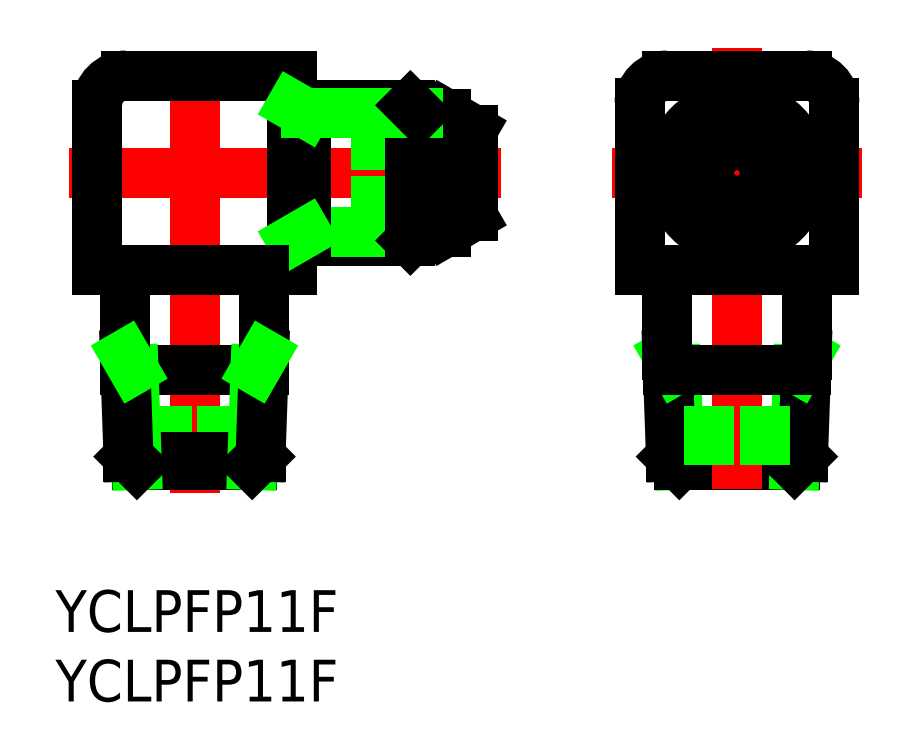
<metadata>
{"format":"dxf","ext":"dxf","renderer":"ezdxf+matplotlib","layout":"modelspace","background":"white","min_lineweight":24,"dpi":150}
</metadata>
<code>
0
SECTION
2
ENTITIES
0
TEXT
8
0
10
-10
20
-33
30
0
40
3
1
YCLPFP11F
0
TEXT
8
0
10
-10
20
-38
30
0
40
3
1
YCLPFP11F
0
LINE
8
0
10
34.86
20
-21
30
0
11
34.62
21
-14.14
31
0
0
LINE
8
0
10
34.25
20
-20.4
30
0
11
34
21
-13.07
31
0
0
LINE
8
0
10
34.62
20
-14.14
30
0
11
34
21
-13.07
31
0
0
LINE
8
0
10
43.75
20
-20.4
30
0
11
34.25
21
-20.4
31
0
0
LINE
8
0
10
43.14
20
-21
30
0
11
34.86
21
-21
31
0
0
LINE
8
0
10
34.25
20
-20.4
30
0
11
34.86
21
-21
31
0
0
LINE
8
0
10
43.14
20
-21
30
0
11
43.38
21
-14.14
31
0
0
LINE
8
0
10
43.75
20
-20.4
30
0
11
44
21
-13.07
31
0
0
LINE
8
0
10
43.75
20
-20.4
30
0
11
43.14
21
-21
31
0
0
LINE
8
0
10
43.38
20
-14.14
30
0
11
44
21
-13.07
31
0
0
LINE
8
CENTER
10
4.76e-14
20
-23
30
0
11
-1.92e-14
21
9
31
0
0
ARC
8
0
10
-4.9
20
4.9
30
0
40
2.1
50
90
51
180
0
LINE
8
CENTER
10
22
20
4.56e-14
30
0
11
-9
21
-1.92e-14
31
0
0
LINE
8
0
10
7
20
-7
30
0
11
-7
21
-7
31
0
0
LINE
8
0
10
-7
20
4.9
30
0
11
-7
21
-7
31
0
0
LINE
8
0
10
-2
20
-16.73
30
0
11
-2
21
-21
31
0
0
LINE
8
0
10
2
20
-16.73
30
0
11
2
21
-21
31
0
0
LINE
8
0
10
11.26
20
-2
30
0
11
20
21
-2
31
0
0
LINE
8
0
10
11.26
20
2
30
0
11
20
21
2
31
0
0
LINE
8
0
10
7
20
7
30
0
11
7
21
-7
31
0
0
LINE
8
0
10
18.05
20
-4.24
30
0
11
20
21
-3.114
31
0
0
LINE
8
0
10
18.05
20
4.24
30
0
11
20
21
3.114
31
0
0
LINE
8
0
10
18.05
20
-4.24
30
0
11
18.05
21
4.24
31
0
0
LINE
8
0
10
16.1
20
-4.24
30
0
11
18.05
21
-4.24
31
0
0
LINE
8
0
10
16.1
20
4.24
30
0
11
18.05
21
4.24
31
0
0
LINE
8
0
10
20
20
-3.114
30
0
11
20
21
3.114
31
0
0
LINE
8
0
10
7
20
7
30
0
11
-4.9
21
7
31
0
0
LINE
8
CENTER
10
39
20
9
30
0
11
39
21
-23
31
0
0
ARC
8
0
10
44
20
5
30
0
40
2
50
0
51
90
0
ARC
8
0
10
34
20
5
30
0
40
2
50
90
51
180
0
LINE
8
0
10
37
20
-16.73
30
0
11
37
21
-21
31
0
0
LINE
8
0
10
41
20
-16.73
30
0
11
41
21
-21
31
0
0
LINE
8
CENTER
10
30
20
3.3e-14
30
0
11
48
21
-1.17e-14
31
0
0
CIRCLE
8
0
10
39
20
1.42e-14
30
0
40
4.283
0
CIRCLE
8
0
10
39
20
1.42e-14
30
0
40
4.864
0
LINE
8
0
10
32
20
5
30
0
11
32
21
-7
31
0
0
LINE
8
0
10
34
20
-13.07
30
0
11
34
21
-7
31
0
0
LINE
8
0
10
32
20
-7
30
0
11
46
21
-7
31
0
0
CIRCLE
8
0
10
39
20
1.42e-14
30
0
40
4.24
0
CIRCLE
8
0
10
39
20
1.42e-14
30
0
40
2
0
LINE
8
0
10
46
20
5
30
0
11
46
21
-7
31
0
0
LINE
8
0
10
44
20
-13.07
30
0
11
44
21
-7
31
0
0
LINE
8
0
10
44
20
7
30
0
11
34
21
7
31
0
0
LINE
8
0
10
7
20
-4.864
30
0
11
15.52
21
-4.864
31
0
0
LINE
8
0
10
16.1
20
-4.283
30
0
11
8.006
21
-4.283
31
0
0
LINE
8
0
10
8.006
20
4.864
30
0
11
8.006
21
-4.864
31
0
0
LINE
8
0
10
8.006
20
-4.283
30
0
11
7
21
-4.864
31
0
0
LINE
8
0
10
16.1
20
4.283
30
0
11
16.1
21
-4.283
31
0
0
LINE
8
0
10
15.52
20
-4.864
30
0
11
15.52
21
4.864
31
0
0
LINE
8
0
10
16.1
20
-4.283
30
0
11
15.52
21
-4.864
31
0
0
LINE
8
0
10
7
20
4.864
30
0
11
15.52
21
4.864
31
0
0
LINE
8
0
10
16.1
20
4.283
30
0
11
8.006
21
4.283
31
0
0
LINE
8
0
10
16.1
20
4.283
30
0
11
15.52
21
4.864
31
0
0
LINE
8
0
10
8.006
20
4.283
30
0
11
7
21
4.864
31
0
0
LINE
8
0
10
34.03
20
-14.14
30
0
11
43.97
21
-14.14
31
0
0
LINE
8
0
10
-4.965
20
-14.14
30
0
11
4.965
21
-14.14
31
0
0
LINE
8
0
10
4.144
20
-21
30
0
11
-4.144
21
-21
31
0
0
LINE
8
0
10
4.746
20
-20.4
30
0
11
-4.746
21
-20.4
31
0
0
LINE
8
0
10
4.144
20
-21
30
0
11
4.384
21
-14.14
31
0
0
LINE
8
0
10
4.746
20
-20.4
30
0
11
5.002
21
-13.07
31
0
0
LINE
8
0
10
4.746
20
-20.4
30
0
11
4.144
21
-21
31
0
0
LINE
8
0
10
5.002
20
-13.07
30
0
11
5.002
21
-7
31
0
0
LINE
8
0
10
4.384
20
-14.14
30
0
11
5.002
21
-13.07
31
0
0
LINE
8
0
10
-4.144
20
-21
30
0
11
-4.384
21
-14.14
31
0
0
LINE
8
0
10
-4.746
20
-20.4
30
0
11
-5.002
21
-13.07
31
0
0
LINE
8
0
10
-4.746
20
-20.4
30
0
11
-4.144
21
-21
31
0
0
LINE
8
0
10
-5.002
20
-13.07
30
0
11
-5.002
21
-7
31
0
0
LINE
8
0
10
-4.384
20
-14.14
30
0
11
-5.002
21
-13.07
31
0
0
CIRCLE
8
0
10
39
20
1.07e-14
30
0
40
3.114
0
ENDSEC
0
EOF

</code>
